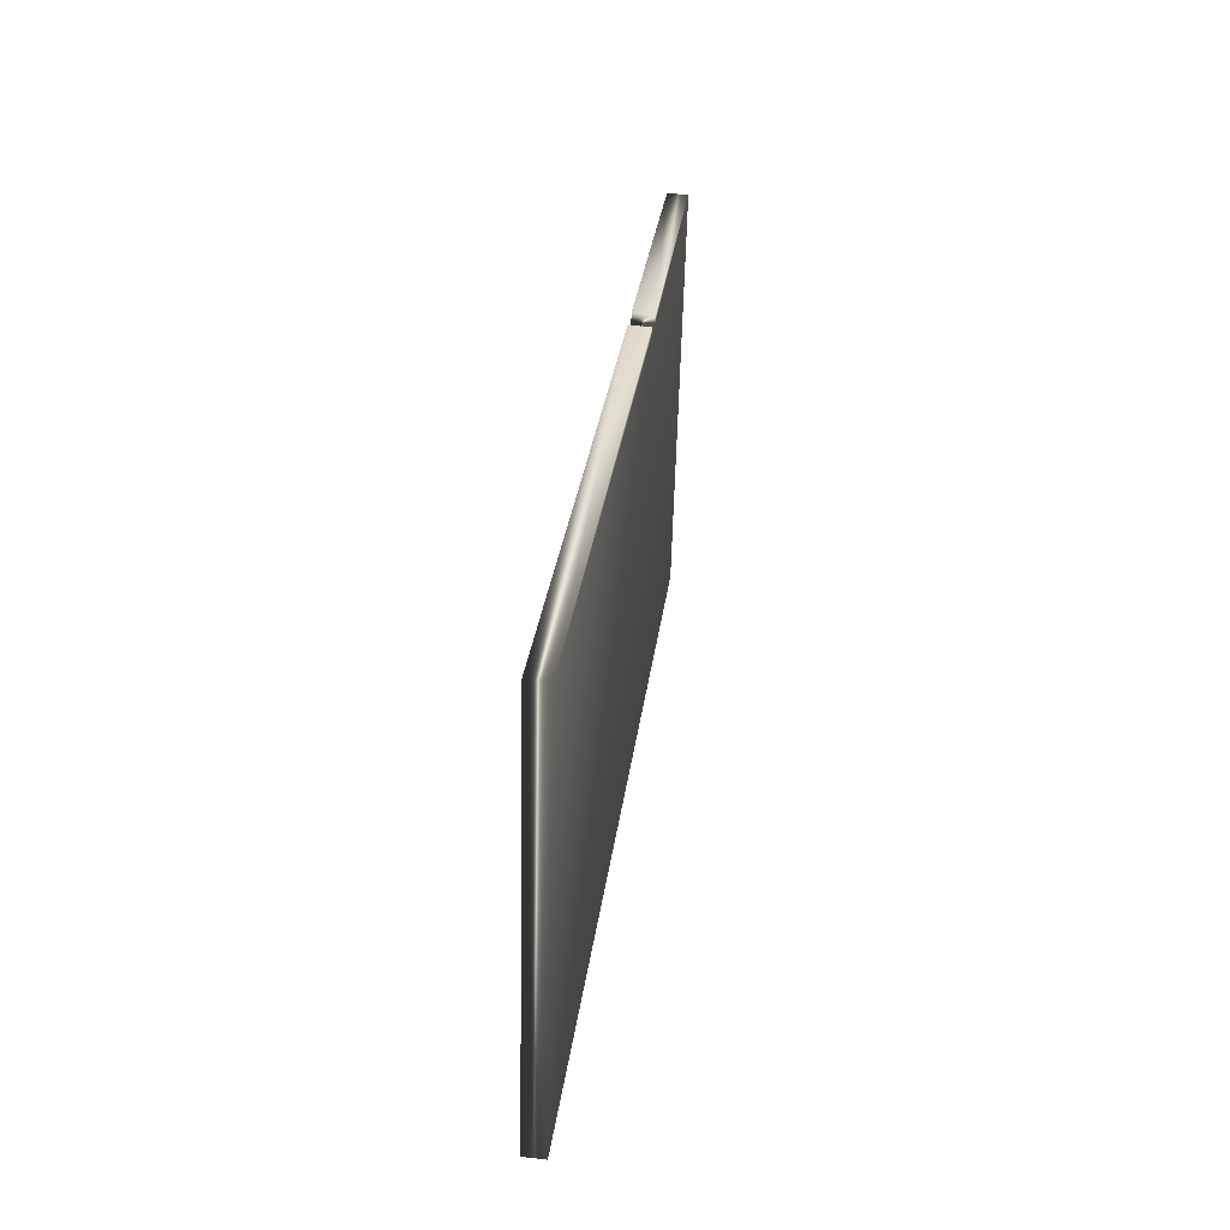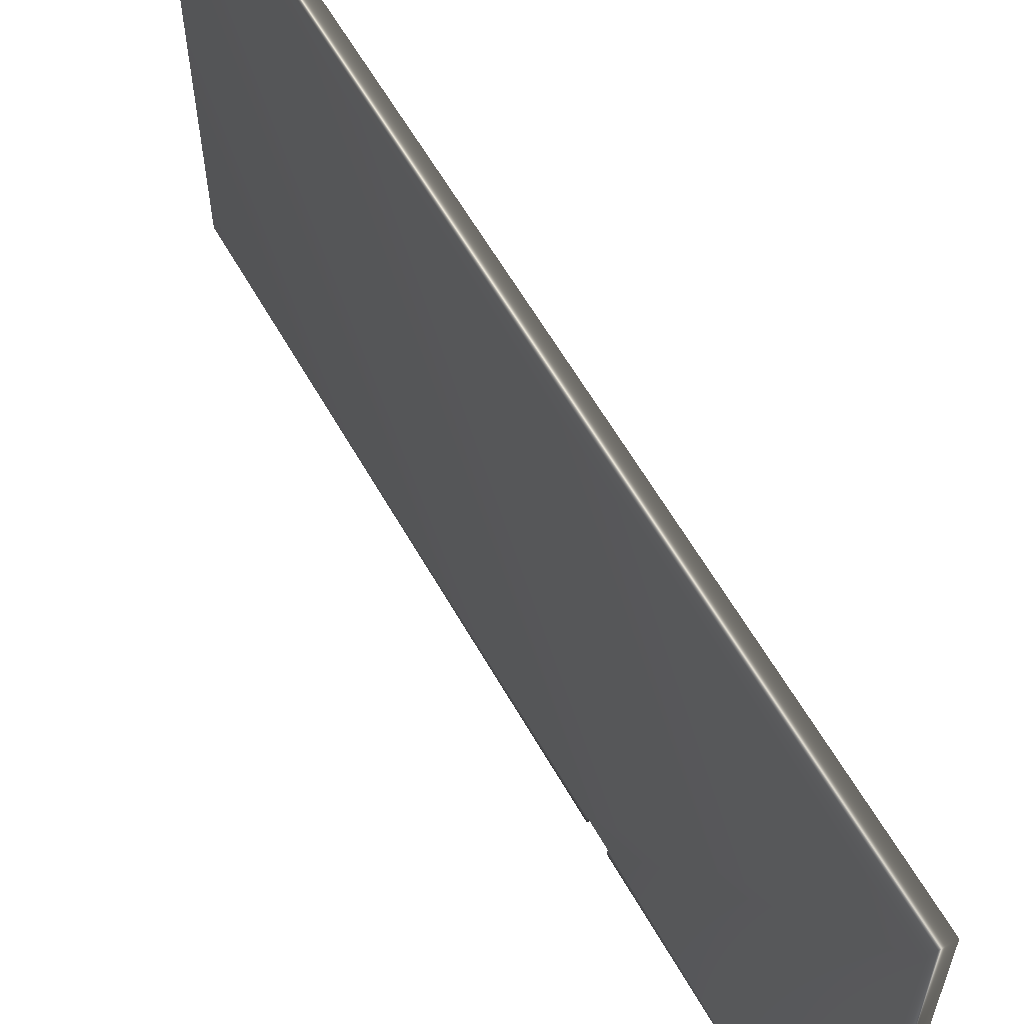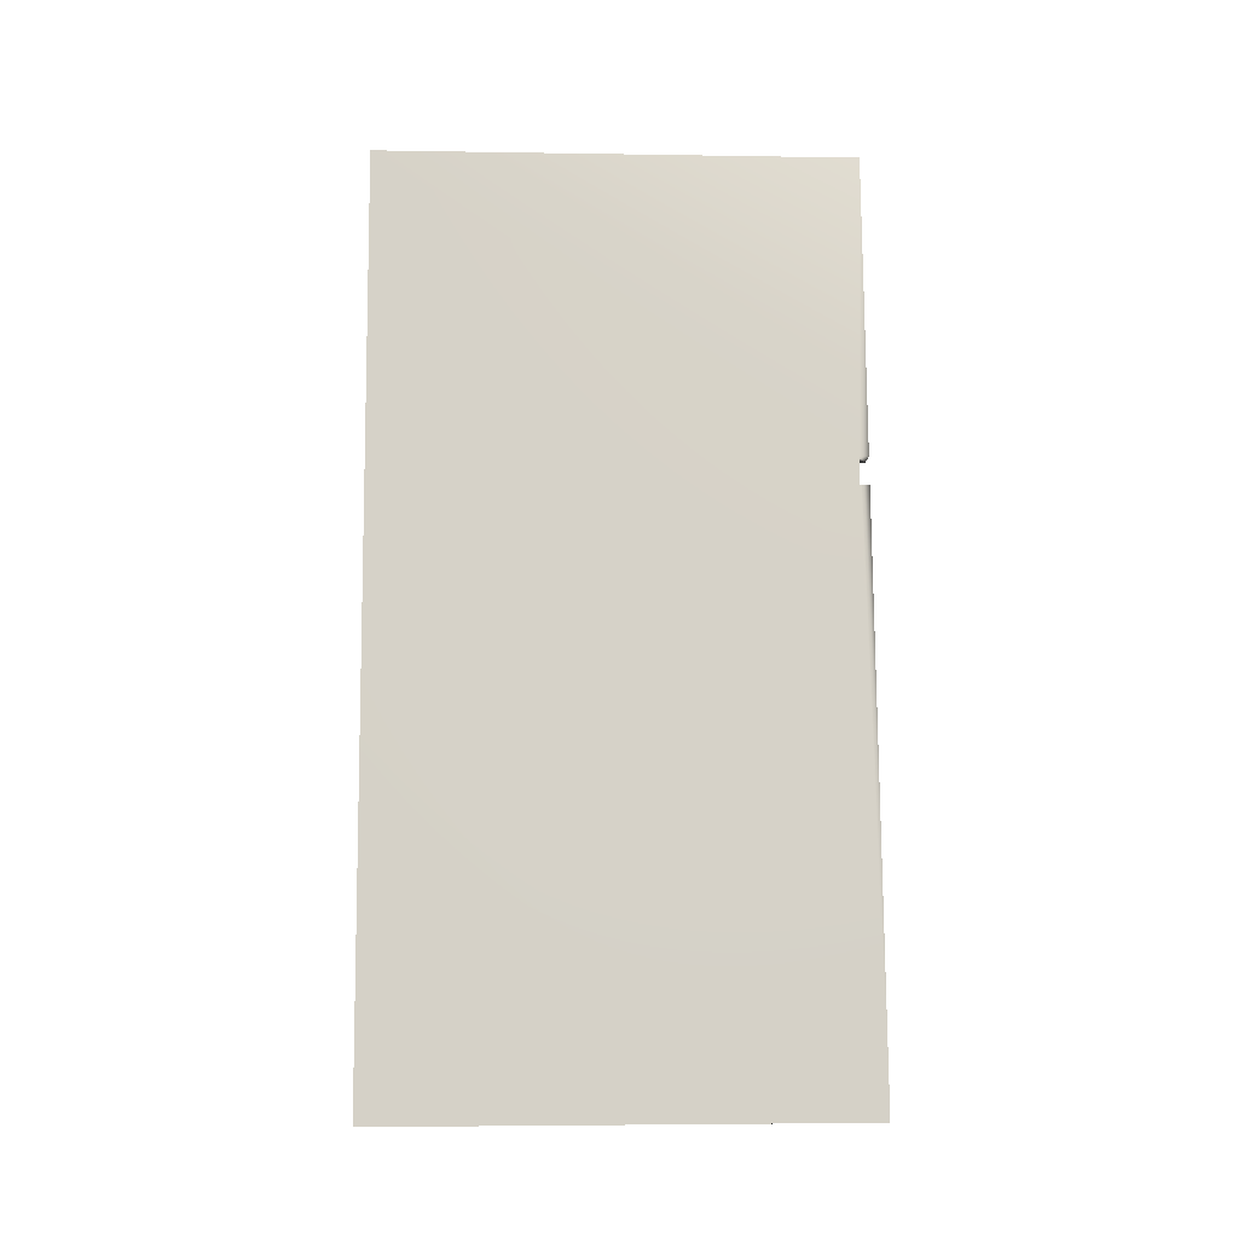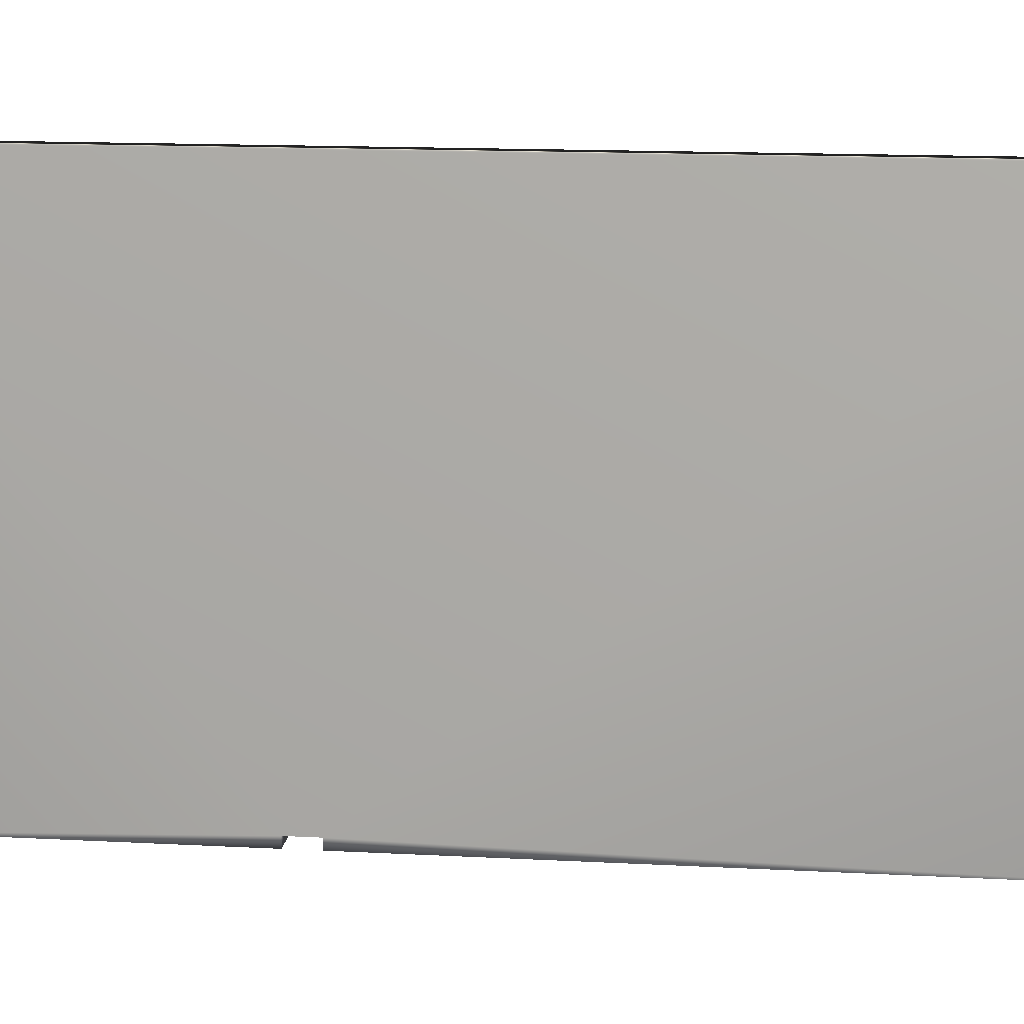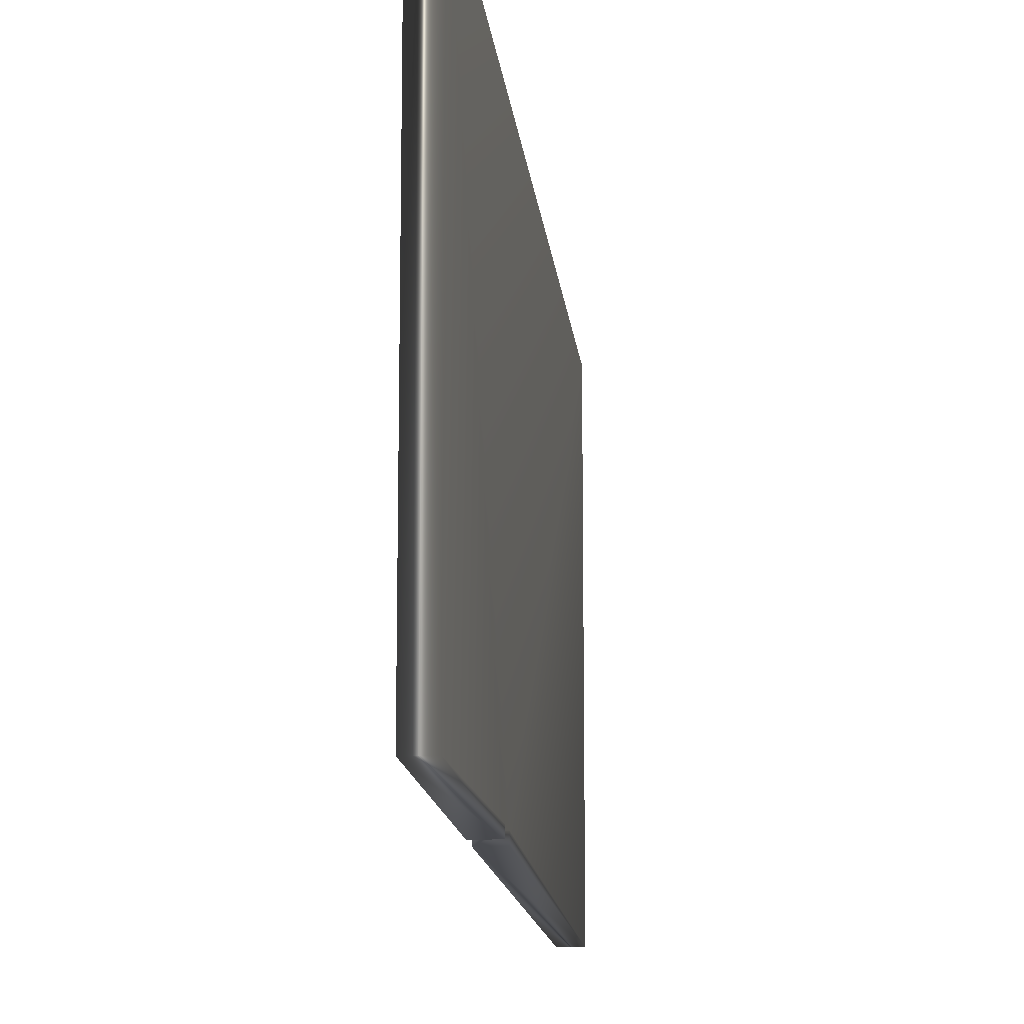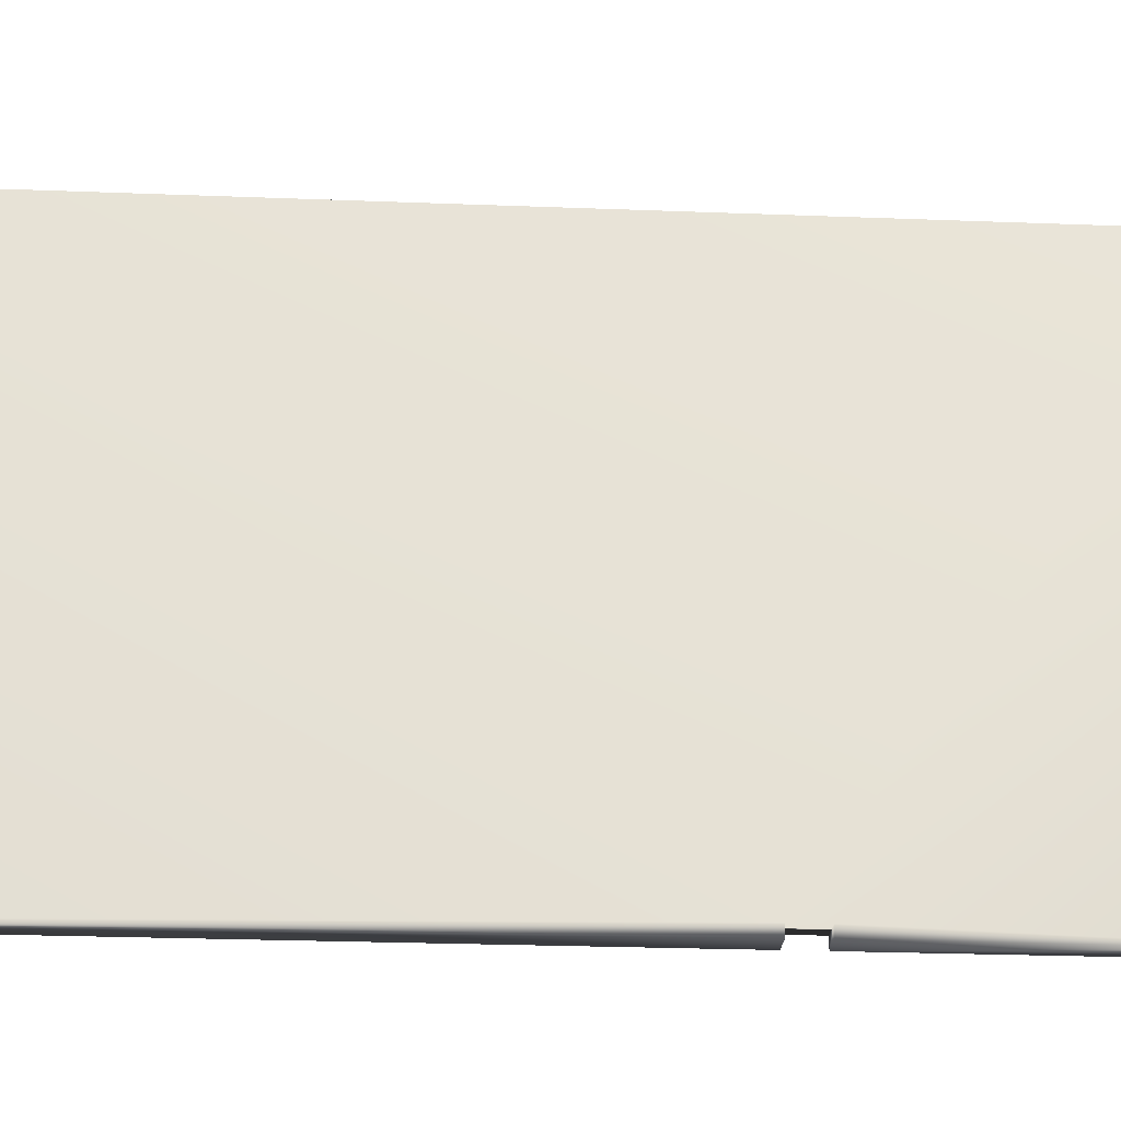
<metadata>
{"format":"obj","ext":"obj","renderer":"f3d","projection":"perspective","resolution":1024,"background":"white","views":[{"elev":-57.2,"azim":-1.5,"up":"+Z"},{"elev":60.3,"azim":-21.9,"up":"+Y"},{"elev":-4.4,"azim":-93.0,"up":"+Z"},{"elev":14.2,"azim":104.3,"up":"+Y"},{"elev":-14.0,"azim":13.3,"up":"+Y"},{"elev":-24.3,"azim":-86.2,"up":"+Y"}]}
</metadata>
<code>
v 37.64 10.17 57.46
v 37.64 18.67 57.46
v 37.24 10.17 57.51
v 37.24 18.67 57.51
v 36.93 10.17 52.1
v 36.53 10.17 52.15
v 35.09 10.17 41.25
v 35.49 10.17 41.2
v 36.46 10.17 51.65
v 36.86 10.17 51.59
v 36.46 10.33 51.65
v 36.86 10.33 51.59
v 36.93 10.33 52.1
v 36.53 10.33 52.15
v 35.09 18.67 41.25
v 35.49 18.67 41.2
f 1 2 3
f 3 2 4
f 1 3 5
f 5 3 6
f 7 8 9
f 9 8 10
f 11 9 12
f 12 9 10
f 13 5 14
f 14 5 6
f 15 11 4
f 4 11 14
f 4 14 3
f 3 14 6
f 15 7 11
f 11 7 9
f 10 8 12
f 12 8 16
f 12 16 2
f 12 2 13
f 13 2 1
f 13 1 5
f 13 14 12
f 12 14 11
f 15 4 16
f 16 4 2
f 16 8 15
f 15 8 7

</code>
